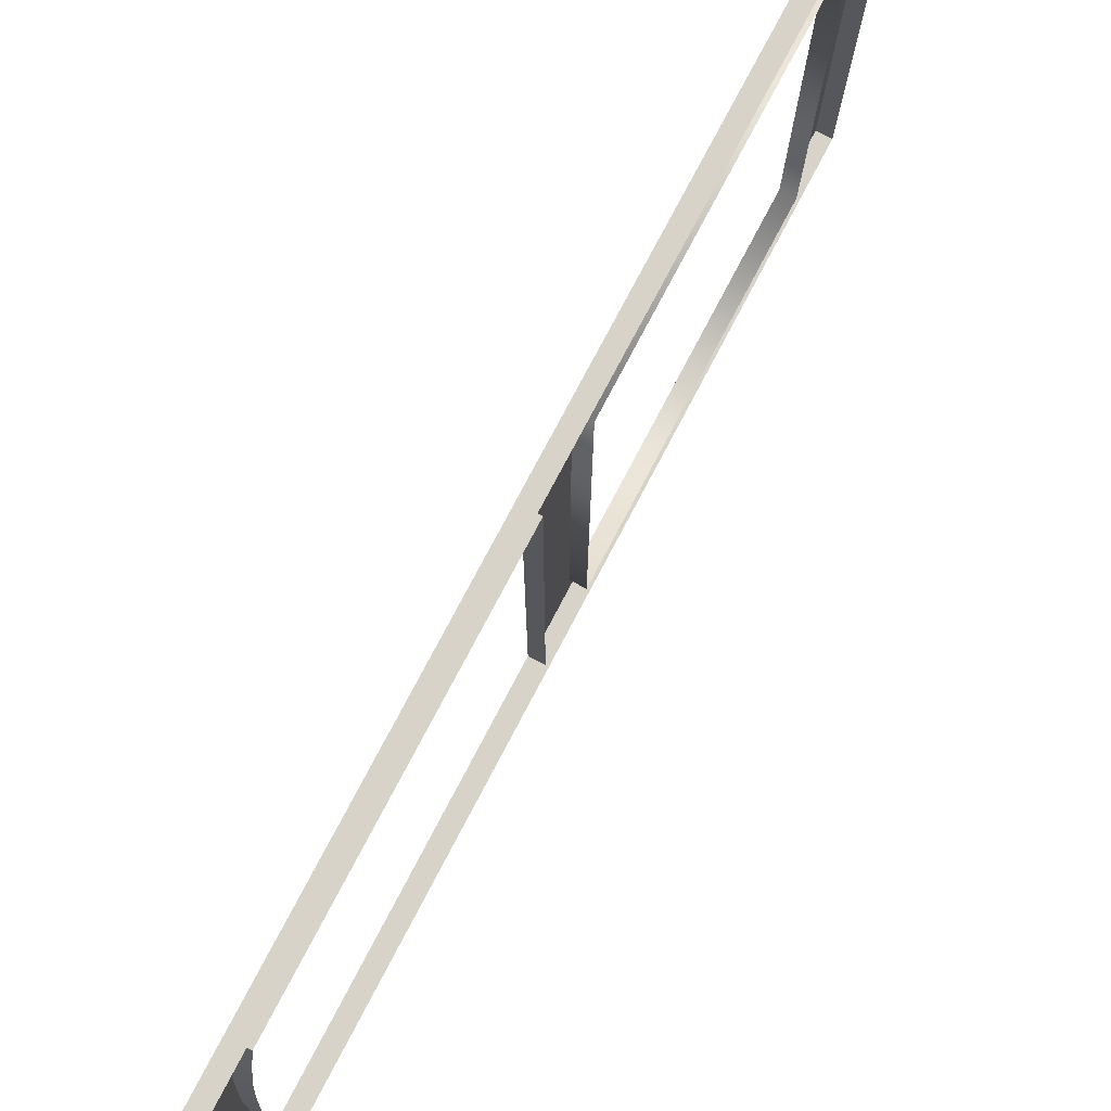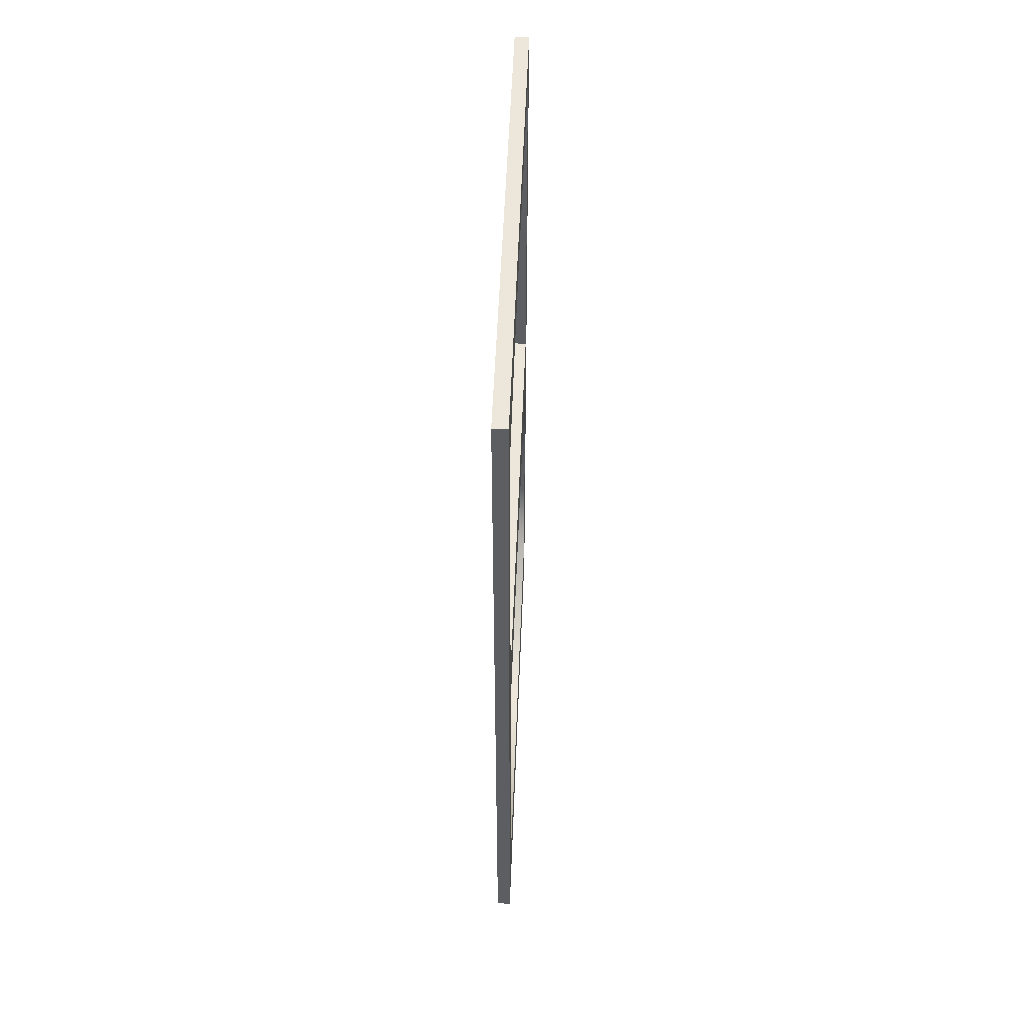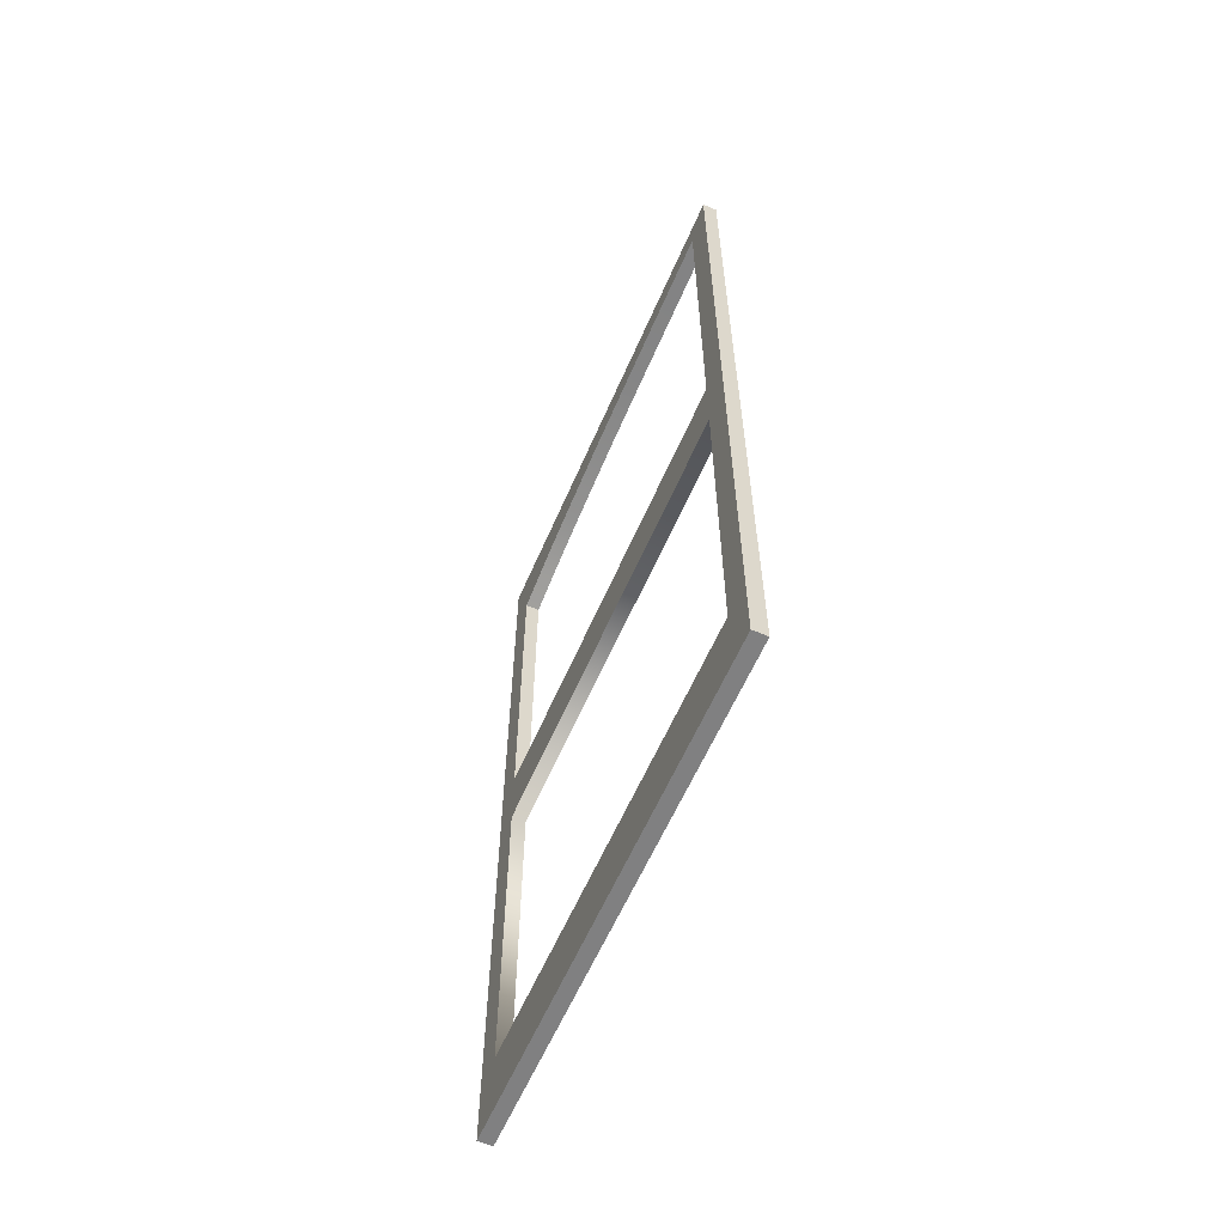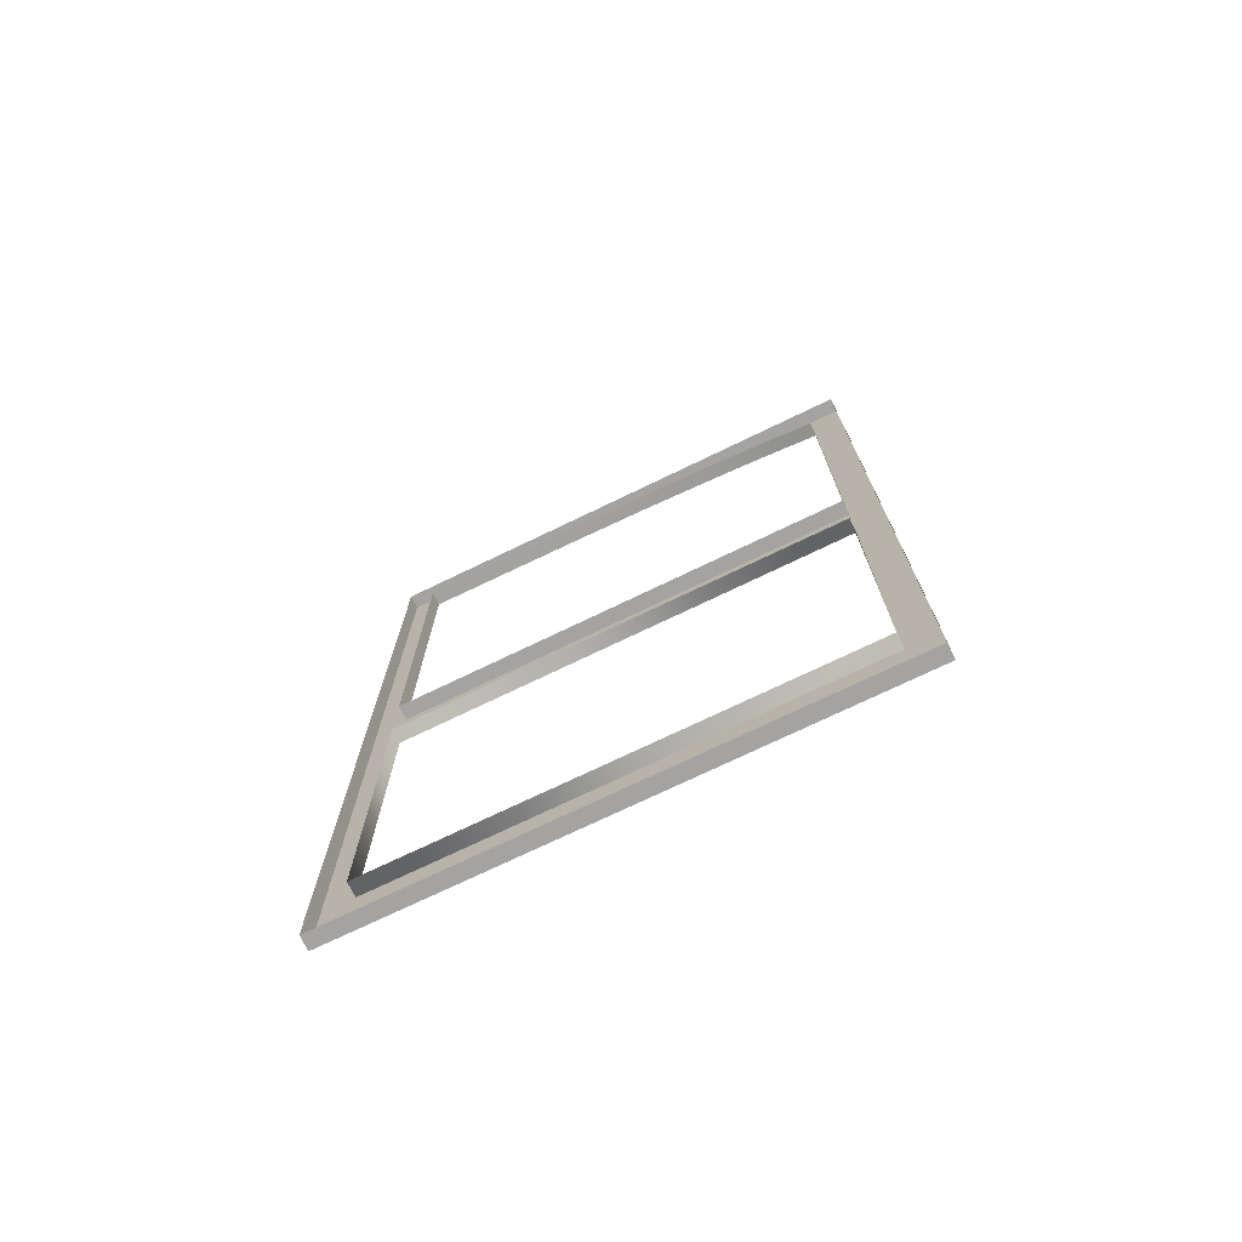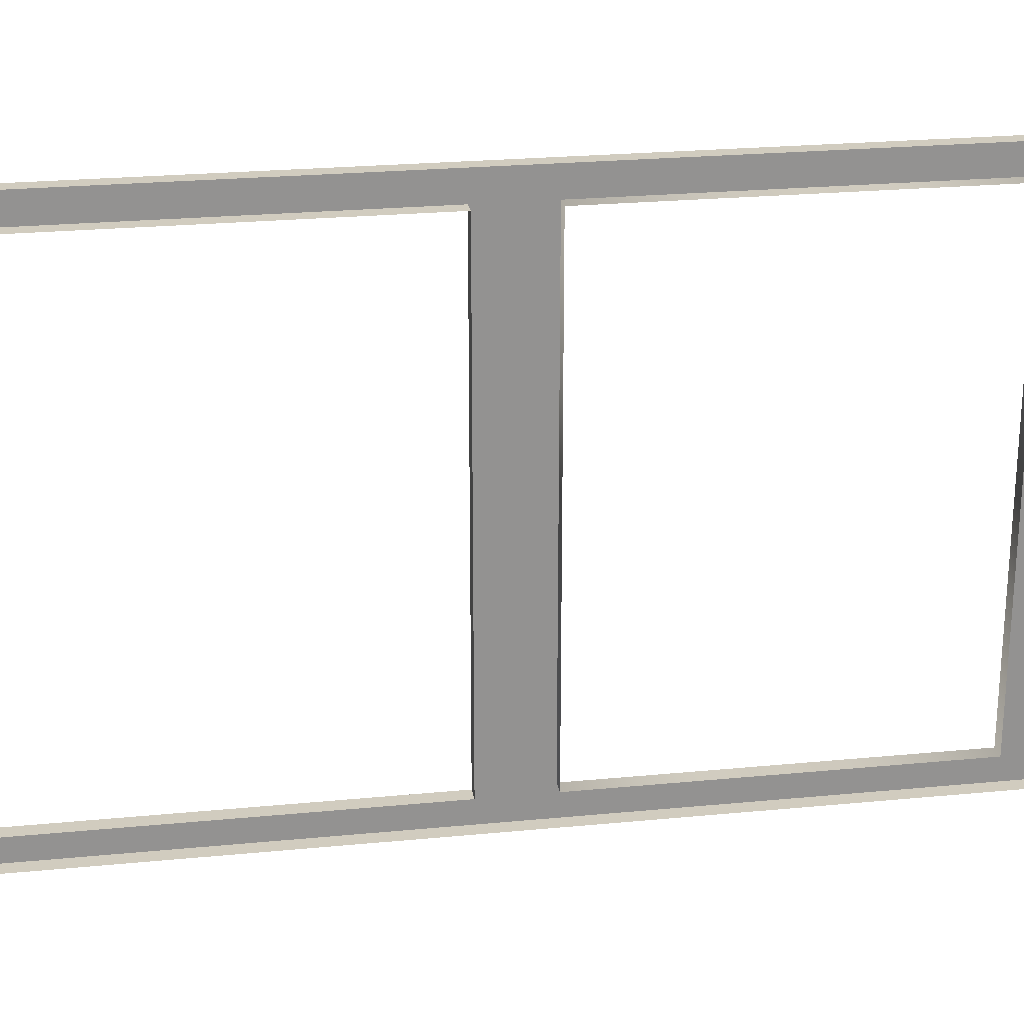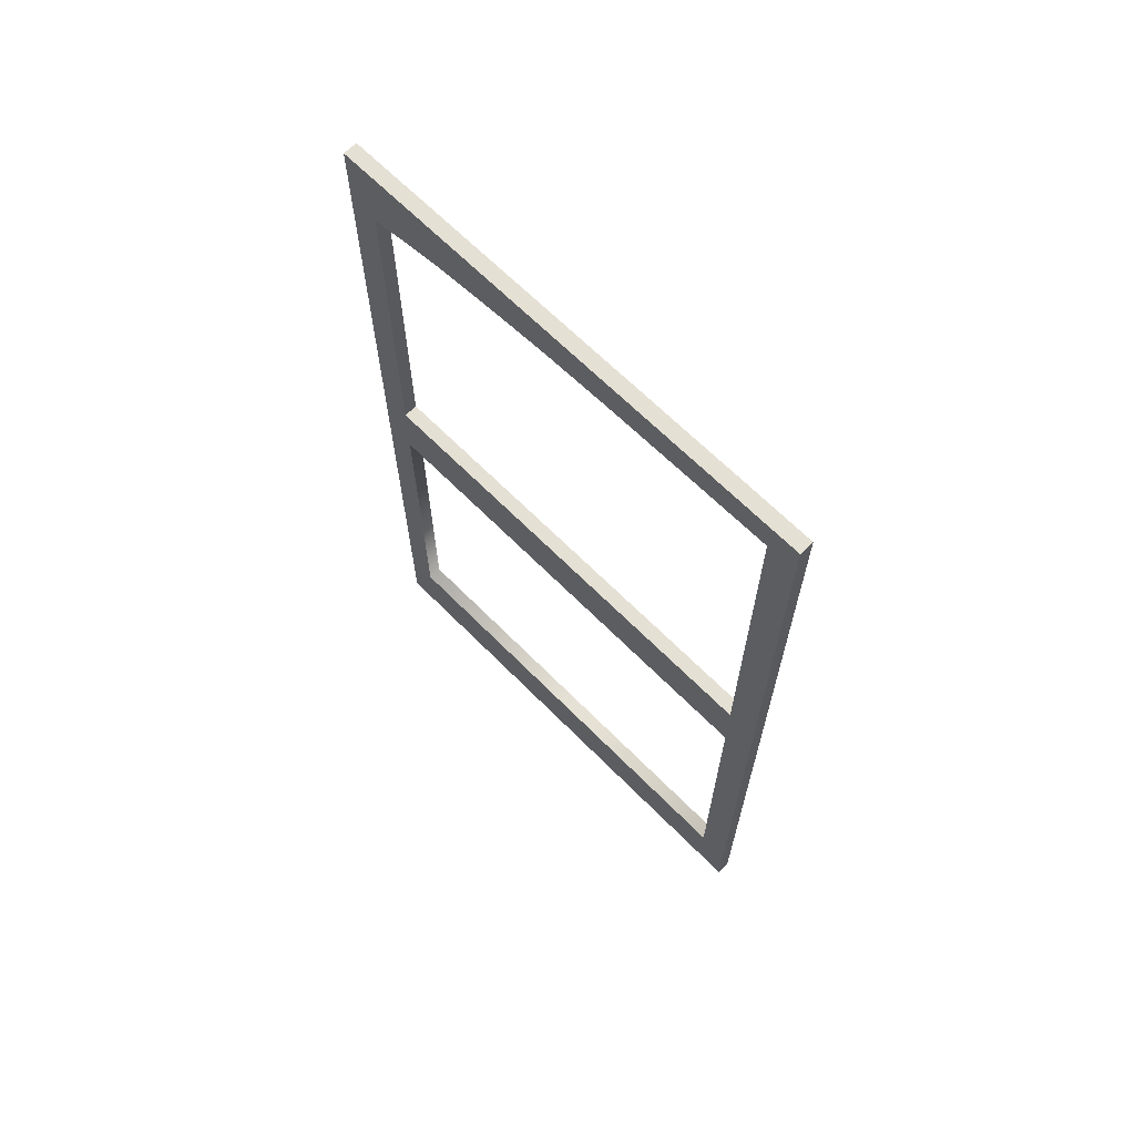
<metadata>
{"format":"obj","ext":"obj","renderer":"f3d","projection":"perspective","resolution":1024,"background":"white","views":[{"elev":77.0,"azim":-152.2,"up":"+Z"},{"elev":52.1,"azim":2.2,"up":"+Y"},{"elev":-60.2,"azim":156.7,"up":"+Y"},{"elev":-73.1,"azim":-64.2,"up":"+Y"},{"elev":24.0,"azim":-99.2,"up":"+Z"},{"elev":65.7,"azim":135.4,"up":"+Y"}]}
</metadata>
<code>
v  2.999 101 53.34
v  2.999 87.75 53.34
v  2.999 87.75 47.06
v  2.999 101 47.06
v  2.999 179.9 -47.06
v  2.999 186.5 -47.06
v  2.999 186.5 -31.18
v  2.999 179.7 -31.18
v  2.999 101 -47.06
v  2.999 101 -53.34
v  2.999 179.9 -53.34
v  2.999 87.75 -53.34
v  2.999 87.75 -47.06
v  2.999 17.25 -47.06
v  2.999 17.25 -53.34
v  2.999 17.25 53.34
v  2.999 17.25 47.06
v  2.999 172.7 47.06
v  2.999 172.7 53.34
v  2.999 3.52 47.06
v  2.999 3.52 -47.06
v  2.999 186.5 -53.34
v  2.999 3.52 53.34
v  0 3.52 53.34
v  0 3.52 47.06
v  0 3.52 -47.06
v  0 3.52 -53.34
v  2.999 3.52 -53.34
v  0 17.25 -53.34
v  0 87.75 -53.34
v  0 101 -53.34
v  0 179.9 -53.34
v  0 186.5 -53.34
v  0 186.5 -47.06
v  0 186.5 -31.18
v  0 186.5 47.06
v  0 186.5 53.34
v  2.999 186.5 53.34
v  2.999 186.5 47.06
v  0 172.7 53.34
v  0 101 53.34
v  0 87.75 53.34
v  0 17.25 53.34
v  0 17.25 -47.06
v  0 17.25 47.06
v  0 87.75 47.06
v  0 172.7 47.06
v  0 174.5 38.41
v  2.999 174.5 38.41
v  0 179.9 -47.06
v  0 101 -47.06
v  0 101 47.06
v  0 87.75 -47.06
v  2.999 186.5 -10.84
v  2.999 179.2 -10.84
v  0 186.5 -10.84
v  0 179.7 -31.18
v  2.999 175.9 30.62
v  0 175.9 30.62
v  2.999 186.5 38.41
v  0 186.5 38.41
v  2.999 177.6 15.07
v  2.999 176.8 23.68
v  0 176.8 23.68
v  0 177.6 15.07
v  2.999 186.5 23.68
v  2.999 186.5 30.62
v  0 186.5 23.68
v  0 186.5 30.62
v  2.999 178.6 4.188
v  2.999 186.5 4.188
v  2.999 186.5 15.07
v  0 186.5 4.188
v  0 186.5 15.07
v  0 178.6 4.188
v  0 179.2 -10.84
g 42_single_wood_door_arch_top_trim
f 1 2 3 4
f 5 6 7 8
f 9 10 11 5
f 12 13 14 15
f 3 2 16 17
f 1 4 18 19
f 13 9 4 3
f 20 21 14 17
f 5 11 22 6
f 17 16 23 20
f 24 25 20 23
f 25 26 21 20
f 26 27 28 21
f 27 29 15 28
f 29 30 12 15
f 30 31 10 12
f 31 32 11 10
f 32 33 22 11
f 33 34 6 22
f 6 34 35 7
f 36 37 38 39
f 37 40 19 38
f 40 41 1 19
f 41 42 2 1
f 42 43 16 2
f 43 24 23 16
f 44 45 17 14
f 45 46 3 17
f 18 47 48 49
f 50 51 9 5
f 52 47 18 4
f 51 52 4 9
f 53 44 14 13
f 46 53 13 3
f 12 10 9 13
f 38 19 18 39
f 28 15 14 21
f 8 7 54 55
f 54 7 35 56
f 5 8 57 50
f 58 49 48 59
f 49 60 39 18
f 39 60 61 36
f 62 63 64 65
f 63 66 67 58
f 67 66 68 69
f 70 71 72 62
f 72 71 73 74
f 55 70 75 76
f 55 54 71 70
f 71 54 56 73
f 8 55 76 57
f 63 58 59 64
f 58 67 60 49
f 60 67 69 61
f 70 62 65 75
f 62 72 66 63
f 66 72 74 68

</code>
